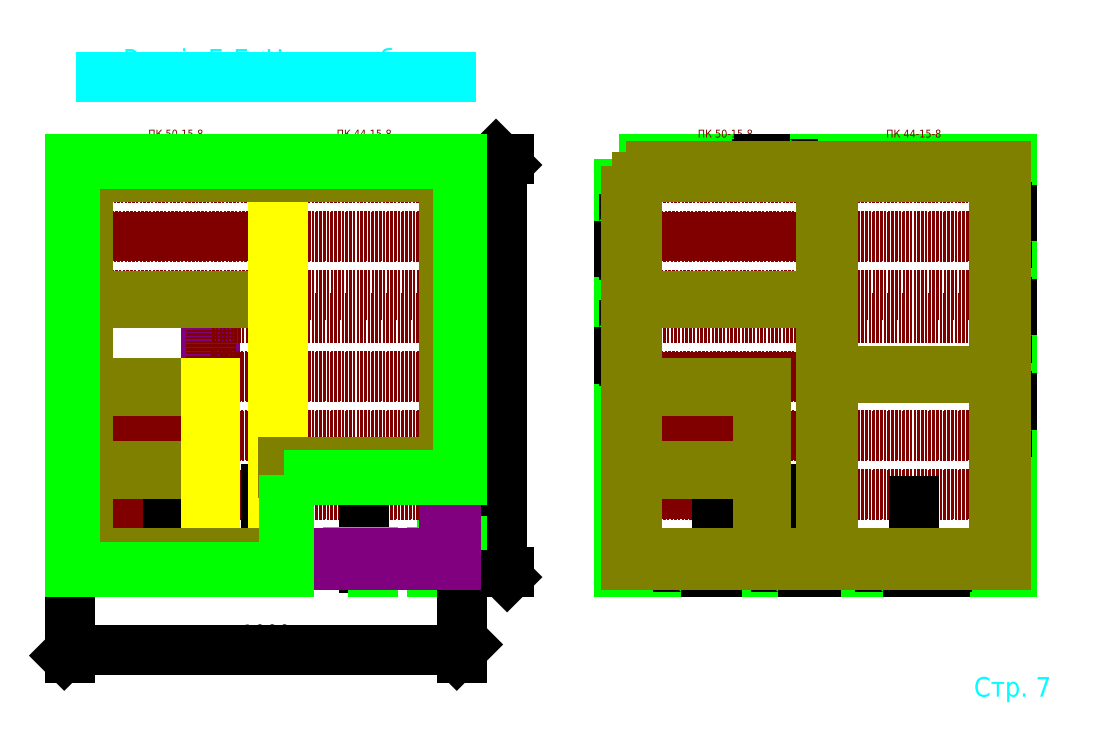
<metadata>
{"format":"dxf","ext":"dxf","renderer":"ezdxf+matplotlib","layout":"modelspace","background":"white","min_lineweight":24,"dpi":150}
</metadata>
<code>
0
SECTION
2
ENTITIES
0
HATCH
8
face
10
0
20
0
30
0
210
0
220
0
230
1
2
gost_stone
70
    0
71
    0
91
    1
92
    0
93
   12
72
    1
10
558
20
234
11
558
21
0
72
    1
10
558
20
0
11
0
21
0
72
    1
10
0
20
0
11
0
21
1050
72
    1
10
0
20
1050
11
1000
21
1050
72
    1
10
1000
20
1050
11
1000
21
234
72
    1
10
1000
20
234
11
558
21
234
72
    1
10
12
20
1038
11
988
21
1038
72
    1
10
988
20
1038
11
988
21
246
72
    1
10
988
20
246
11
546
21
246
72
    1
10
546
20
246
11
546
21
12
72
    1
10
546
20
12
11
12
21
12
72
    1
10
12
20
12
11
12
21
1038
97
    0
75
    0
76
    1
52
1.571
41
2
77
    0
78
    0
98
    0
0
HATCH
8
face
10
0
20
0
30
0
210
0
220
0
230
1
2
gost_stone
70
    0
71
    0
91
    1
92
    0
93
    8
72
    1
10
2400
20
1050
11
2400
21
0
72
    1
10
2400
20
0
11
1400
21
0
72
    1
10
1400
20
0
11
1400
21
1050
72
    1
10
1400
20
1050
11
2400
21
1050
72
    1
10
1412
20
1038
11
2388
21
1038
72
    1
10
2388
20
1038
11
2388
21
12
72
    1
10
2388
20
12
11
1412
21
12
72
    1
10
1412
20
12
11
1412
21
1038
97
    0
75
    0
76
    1
52
1.571
41
2
77
    0
78
    0
98
    0
0
HATCH
8
face
10
0
20
0
30
0
210
0
220
0
230
1
2
gost_stone
70
    0
71
    0
91
    1
92
    0
93
    8
72
    1
10
709
20
0
11
773
21
0
72
    1
10
773
20
0
11
773
21
51
72
    1
10
773
20
51
11
709
21
51
72
    1
10
709
20
51
11
709
21
0
72
    1
10
721
20
12
11
761
21
12
72
    1
10
761
20
12
11
761
21
39
72
    1
10
761
20
39
11
721
21
39
72
    1
10
721
20
39
11
721
21
12
97
    0
75
    0
76
    1
52
1.571
41
2
77
    0
78
    0
98
    0
0
HATCH
8
face
10
0
20
0
30
0
210
0
220
0
230
1
2
gost_stone
70
    0
71
    0
91
    1
92
    0
93
   13
72
    1
10
1000
20
0
11
923
21
0
72
    1
10
923
20
0
11
923
21
51
72
    1
10
923
20
51
11
949
21
51
72
    1
10
949
20
51
11
949
21
77
72
    1
10
949
20
77
11
949
21
77
72
    1
10
949
20
77
11
1000
21
77
72
    1
10
1000
20
77
11
1000
21
0
72
    1
10
988
20
12
11
935
21
12
72
    1
10
935
20
12
11
935
21
39
72
    1
10
935
20
39
11
961
21
39
72
    1
10
961
20
39
11
961
21
65
72
    1
10
961
20
65
11
988
21
65
72
    1
10
988
20
65
11
988
21
12
97
    0
75
    0
76
    1
52
1.571
41
2
77
    0
78
    0
98
    0
0
HATCH
8
fundament
10
0
20
0
30
0
210
0
220
0
230
1
2
concrete
70
    0
71
    0
91
    1
92
    0
93
   24
72
    1
10
510
20
553
11
40
21
553
72
    1
10
40
20
553
11
40
21
1010
72
    1
10
40
20
1010
11
510
21
1010
72
    1
10
510
20
1010
11
510
21
553
72
    1
10
40
20
40
11
340
21
40
72
    1
10
340
20
40
11
340
21
513
72
    1
10
340
20
513
11
40
21
513
72
    1
10
40
20
513
11
40
21
40
72
    1
10
380
20
513
11
510
21
513
72
    1
10
510
20
513
11
510
21
40
72
    1
10
510
20
40
11
380
21
40
72
    1
10
380
20
40
11
380
21
513
72
    1
10
-2.776e-16
20
1050
11
1000
21
1050
72
    1
10
1000
20
1050
11
1000
21
-8.882e-16
72
    1
10
1000
20
-8.882e-16
11
0
21
-8.882e-16
72
    1
10
0
20
-8.882e-16
11
-2.776e-16
21
1050
72
    1
10
960
20
40
11
550
21
40
72
    1
10
550
20
40
11
550
21
513
72
    1
10
550
20
513
11
960
21
513
72
    1
10
960
20
513
11
960
21
40
72
    1
10
550
20
553
11
960
21
553
72
    1
10
960
20
553
11
960
21
1010
72
    1
10
960
20
1010
11
550
21
1010
72
    1
10
550
20
1010
11
550
21
553
97
    0
75
    0
76
    1
52
0
41
10
77
    0
78
    0
98
    0
0
MTEXT
8
dimensions
10
530
20
1300
30
0
40
50
41
868.1
71
    5
72
    1
1
Розрiз Б-Б. Низ коробки.
7
cyrillic_ii
210
0
220
0
230
1
50
0
73
    2
44
1
0
MTEXT
8
dimensions
10
2500
20
-300
30
0
40
50
41
204.2
71
    6
72
    1
1
Стр. 7
7
cyrillic_ii
210
0
220
0
230
1
50
0
73
    2
44
1
0
LINE
8
dimensions
10
80
20
1260
11
970
21
1260
0
DIMENSION
8
dimensions
2
*D1
10
1100
20
1000
30
0
11
1060
21
525
31
0
70
   32
71
    5
72
    0
3
Standard
53
0
210
0
220
0
230
1
13
1000
23
0
33
0
14
1000
24
1050
34
0
50
90
0
CIRCLE
8
truby
10
942.5
20
992.5
40
5.5
0
LINE
8
dimensions
10
942.5
20
1002
11
942.5
21
982.5
0
LINE
8
dimensions
10
932.5
20
992.5
11
952.5
21
992.5
0
LWPOLYLINE
8
truby
90
    4
70
    0
43
0
10
942.5
20
998
10
1020
20
998
10
1020
20
987
10
942.5
20
987
0
LWPOLYLINE
8
santehnika
90
    3
70
    0
43
0
10
47
20
420
10
47
20
270
10
147
20
270
0
ELLIPSE
8
santehnika
10
47
20
270
30
0
11
0
21
150
31
0
40
0.6667
41
4.712
42
0
0
LINE
8
fundament
10
1000
20
983
11
960
21
983
0
LINE
8
fundament
10
960
20
1003
11
1000
21
1003
0
ELLIPSE
8
santehnika
10
282
20
310
30
0
11
0
21
25
31
0
40
0.72
41
4.712
42
1.571
0
LWPOLYLINE
8
santehnika
90
    4
70
    0
43
0
10
264
20
310
10
264
20
270
10
300
20
270
10
300
20
310
0
LWPOLYLINE
8
santehnika
90
    4
70
    1
43
0
10
160
20
270
10
230
20
270
10
230
20
310
10
160
20
310
0
CIRCLE
8
truby
10
230
20
180
40
5.5
0
LINE
8
dimensions
10
240
20
180
11
220
21
180
0
LINE
8
dimensions
10
230
20
190
11
230
21
170
0
LWPOLYLINE
8
truby
90
    4
70
    0
43
0
10
235.5
20
180
10
235.5
20
102.5
10
224.5
20
102.5
10
224.5
20
180
0
LINE
8
fundament
10
220.5
20
122.5
11
220.5
21
162.5
0
LINE
8
fundament
10
240.5
20
162.5
11
240.5
21
122.5
0
LWPOLYLINE
8
fundament
90
    4
70
    1
43
0
10
-2.776e-16
20
1050
10
1000
20
1050
10
1000
20
-8.882e-16
10
0
20
-8.882e-16
0
LWPOLYLINE
8
fundament
90
    4
70
    1
43
0
10
960
20
40
10
550
20
40
10
550
20
513
10
960
20
513
0
LWPOLYLINE
8
fundament
90
    4
70
    1
43
0
10
960
20
1010
10
550
20
1010
10
550
20
553
10
960
20
553
0
LWPOLYLINE
8
fundament
90
    4
70
    1
43
0
10
40
20
1010
10
510
20
1010
10
510
20
553
10
40
20
553
0
LWPOLYLINE
8
fundament
90
    4
70
    1
43
0
10
40
20
40
10
340
20
40
10
340
20
513
10
40
20
513
0
LWPOLYLINE
8
fundament
90
    4
70
    1
43
0
10
380
20
513
10
510
20
513
10
510
20
40
10
380
20
40
0
LWPOLYLINE
8
face
90
    8
70
    0
43
0
10
1000
20
0
10
923
20
0
10
923
20
51
10
949
20
51
10
949
20
77
10
949
20
77
10
1000
20
77
10
1000
20
0
0
LWPOLYLINE
8
face
90
    7
70
    0
43
0
10
988
20
12
10
935
20
12
10
935
20
39
10
961
20
39
10
961
20
65
10
988
20
65
10
988
20
12
0
LWPOLYLINE
8
0
90
    4
70
    1
43
0
10
393
20
703
10
483
20
703
10
483
20
683
10
393
20
683
0
LWPOLYLINE
8
face
90
    4
70
    1
43
0
10
1412
20
1038
10
2388
20
1038
10
2388
20
12
10
1412
20
12
0
LWPOLYLINE
8
face
90
    4
70
    1
43
0
10
1400
20
1050
10
2400
20
1050
10
2400
20
0
10
1400
20
0
0
LWPOLYLINE
8
0
90
    4
70
    1
43
0
10
1790
20
703
10
1880
20
703
10
1880
20
683
10
1790
20
683
0
LWPOLYLINE
8
plyty
90
    6
70
    1
43
0
10
1430
20
47
10
1928
20
47
10
1928
20
196
10
1430
20
196
10
1430
20
196
10
1430
20
196
0
LWPOLYLINE
8
plyty
90
    6
70
    1
43
0
10
1931
20
47
10
2369
20
47
10
2369
20
196
10
1931
20
196
10
1931
20
196
10
1931
20
196
0
LWPOLYLINE
8
0
90
    4
70
    1
43
0
10
1773
20
150
10
1773
20
70
10
1753
20
70
10
1753
20
150
0
LWPOLYLINE
8
0
90
    4
70
    1
43
0
10
1773
20
450
10
1773
20
370
10
1753
20
370
10
1753
20
450
0
LWPOLYLINE
8
0
90
    4
70
    1
43
0
10
1914
20
532
10
1914
20
622
10
1944
20
622
10
1944
20
532
0
LWPOLYLINE
8
0
90
    4
70
    1
43
0
10
1914
20
382
10
1914
20
472
10
1944
20
472
10
1944
20
382
0
LWPOLYLINE
8
plyty
90
    6
70
    1
43
0
10
1430
20
854
10
1928
20
854
10
1928
20
1003
10
1430
20
1003
10
1430
20
1003
10
1430
20
1003
0
LWPOLYLINE
8
plyty
90
    6
70
    1
43
0
10
1430
20
704
10
1928
20
704
10
1928
20
853
10
1430
20
853
10
1430
20
853
10
1430
20
853
0
LWPOLYLINE
8
plyty
90
    6
70
    1
43
0
10
1430
20
497
10
1928
20
497
10
1928
20
646
10
1430
20
646
10
1430
20
646
10
1430
20
646
0
LWPOLYLINE
8
plyty
90
    6
70
    1
43
0
10
1430
20
347
10
1928
20
347
10
1928
20
496
10
1430
20
496
10
1430
20
496
10
1430
20
496
0
LWPOLYLINE
8
plyty
90
    6
70
    1
43
0
10
1430
20
197
10
1928
20
197
10
1928
20
346
10
1430
20
346
10
1430
20
346
10
1430
20
346
0
LWPOLYLINE
8
plyty
90
    6
70
    1
43
0
10
1931
20
197
10
2369
20
197
10
2369
20
346
10
1931
20
346
10
1931
20
346
10
1931
20
346
0
LWPOLYLINE
8
plyty
90
    6
70
    1
43
0
10
1931
20
347
10
2369
20
347
10
2369
20
496
10
1931
20
496
10
1931
20
496
10
1931
20
496
0
LWPOLYLINE
8
plyty
90
    6
70
    1
43
0
10
1931
20
497
10
2369
20
497
10
2369
20
646
10
1931
20
646
10
1931
20
646
10
1931
20
646
0
LWPOLYLINE
8
plyty
90
    6
70
    1
43
0
10
1931
20
704
10
2369
20
704
10
2369
20
853
10
1931
20
853
10
1931
20
853
10
1931
20
853
0
LWPOLYLINE
8
plyty
90
    6
70
    1
43
0
10
1931
20
854
10
2369
20
854
10
2369
20
1003
10
1931
20
1003
10
1931
20
1003
10
1931
20
1003
0
LWPOLYLINE
8
0
90
    4
70
    1
43
0
10
517
20
95
10
517
20
205
10
542
20
205
10
542
20
95
0
LWPOLYLINE
8
0
90
    4
70
    1
43
0
10
371
20
150
10
371
20
70
10
346
20
70
10
346
20
150
0
LWPOLYLINE
8
0
90
    4
70
    1
43
0
10
371
20
450
10
371
20
370
10
346
20
370
10
346
20
450
0
LWPOLYLINE
8
cegla
90
    4
70
    1
43
0
10
517
20
701
10
542
20
701
10
542
20
694
10
517
20
694
0
LWPOLYLINE
8
cegla
90
    4
70
    1
43
0
10
517
20
669
10
517
20
694
10
524
20
694
10
524
20
669
0
LWPOLYLINE
8
cegla
90
    4
70
    1
43
0
10
535
20
669
10
535
20
694
10
542
20
694
10
542
20
669
0
LWPOLYLINE
8
cegla
90
    4
70
    1
43
0
10
517
20
669
10
542
20
669
10
542
20
662
10
517
20
662
0
LWPOLYLINE
8
0
90
    4
70
    1
43
0
10
517
20
310
10
517
20
480
10
542
20
480
10
542
20
310
0
LWPOLYLINE
8
plyty
90
    6
70
    1
43
0
10
531
20
47
10
969
20
47
10
969
20
196
10
531
20
196
10
531
20
196
10
531
20
196
0
LWPOLYLINE
8
plyty
90
    6
70
    1
43
0
10
531
20
197
10
969
20
197
10
969
20
346
10
531
20
346
10
531
20
346
10
531
20
346
0
LWPOLYLINE
8
plyty
90
    6
70
    1
43
0
10
531
20
347
10
969
20
347
10
969
20
496
10
531
20
496
10
531
20
496
10
531
20
496
0
LWPOLYLINE
8
plyty
90
    6
70
    1
43
0
10
531
20
497
10
969
20
497
10
969
20
646
10
531
20
646
10
531
20
646
10
531
20
646
0
LWPOLYLINE
8
plyty
90
    6
70
    1
43
0
10
531
20
704
10
969
20
704
10
969
20
853
10
531
20
853
10
531
20
853
10
531
20
853
0
LWPOLYLINE
8
plyty
90
    6
70
    1
43
0
10
531
20
854
10
969
20
854
10
969
20
1003
10
531
20
1003
10
531
20
1003
10
531
20
1003
0
LWPOLYLINE
8
plyty
90
    6
70
    1
43
0
10
30
20
854
10
528
20
854
10
528
20
1003
10
30
20
1003
10
30
20
1003
10
30
20
1003
0
LWPOLYLINE
8
plyty
90
    6
70
    1
43
0
10
30
20
704
10
528
20
704
10
528
20
853
10
30
20
853
10
30
20
853
10
30
20
853
0
LWPOLYLINE
8
balky
90
    4
70
    1
43
0
10
371
20
460
10
346
20
460
10
346
20
703
10
371
20
703
0
LWPOLYLINE
8
plyty
90
    5
70
    1
43
0
10
360
20
47
10
528
20
47
10
528
20
196
10
360
20
196
10
360
20
196
0
LWPOLYLINE
8
plyty
90
    5
70
    1
43
0
10
360
20
197
10
528
20
197
10
528
20
346
10
360
20
346
10
360
20
346
0
LWPOLYLINE
8
plyty
90
    5
70
    1
43
0
10
360
20
347
10
528
20
347
10
528
20
496
10
360
20
496
10
360
20
496
0
LWPOLYLINE
8
plyty
90
    5
70
    1
43
0
10
360
20
497
10
528
20
497
10
528
20
646
10
360
20
646
10
360
20
646
0
LWPOLYLINE
8
plyty
90
    5
70
    1
43
0
10
29
20
47
10
357
20
47
10
357
20
146
10
29
20
146
10
29
20
146
0
LWPOLYLINE
8
plyty
90
    5
70
    1
43
0
10
29
20
147
10
357
20
147
10
357
20
246
10
29
20
246
10
29
20
246
0
LWPOLYLINE
8
plyty
90
    5
70
    1
43
0
10
29
20
269
10
357
20
269
10
357
20
368
10
29
20
368
10
29
20
368
0
LWPOLYLINE
8
plyty
90
    5
70
    1
43
0
10
29
20
369
10
357
20
369
10
357
20
468
10
29
20
468
10
29
20
468
0
MTEXT
8
plyty
10
270
20
1100
30
0
40
20
41
148.3
71
    8
72
    1
1
ПК 50-15-8
7
cyrillic_ii
210
0
220
0
230
1
50
0
73
    2
44
1
0
MTEXT
8
plyty
10
750
20
1100
30
0
40
20
41
152.8
71
    8
72
    1
1
ПК 44-15-8
7
cyrillic_ii
210
0
220
0
230
1
50
0
73
    2
44
1
0
MTEXT
8
plyty
10
1670
20
1100
30
0
40
20
41
148.3
71
    8
72
    1
1
ПК 50-15-8
7
cyrillic_ii
210
0
220
0
230
1
50
0
73
    2
44
1
0
MTEXT
8
plyty
10
2150
20
1100
30
0
40
20
41
152.8
71
    8
72
    1
1
ПК 44-15-8
7
cyrillic_ii
210
0
220
0
230
1
50
0
73
    2
44
1
0
DIMENSION
8
dimensions
2
*D2
10
1000
20
-200
30
0
11
500
21
-160
31
0
70
   32
71
    5
72
    0
3
Standard
53
0
210
0
220
0
230
1
13
0
23
0
33
0
14
1000
24
0
34
0
0
MTEXT
8
plyty
10
200
20
-60
30
0
40
20
41
148.3
71
    8
72
    1
1
ПК 33-10-8
7
cyrillic_ii
210
0
220
0
230
1
50
0
73
    2
44
1
0
MTEXT
8
plyty
10
450
20
-60
30
0
40
20
41
143.9
71
    8
72
    1
1
ПК 17-15-8
7
cyrillic_ii
210
0
220
0
230
1
50
0
73
    2
44
1
0
ELLIPSE
8
nomera_stin
10
30
20
854
30
0
11
0
21
216
31
0
40
0.3241
41
0
42
6.283
0
ELLIPSE
8
nomera_stin
10
528
20
854
30
0
11
2
21
176
31
0
40
0.2389
41
0
42
6.283
0
ELLIPSE
8
nomera_stin
10
30
20
260
30
0
11
0
21
250
31
0
40
0.28
41
0
42
6.283
0
ELLIPSE
8
nomera_stin
10
360
20
260
30
0
11
0
21
250
31
0
40
0.24
41
0
42
6.283
0
ELLIPSE
8
nomera_stin
10
531
20
346
30
0
11
-1
21
314
31
0
40
0.1879
41
0
42
6.283
0
ELLIPSE
8
nomera_stin
10
360
20
580
30
0
11
0
21
120
31
0
40
0.5
41
0
42
6.283
0
MTEXT
8
nomera_stin
10
-60
20
980
30
0
40
50
41
33.33
71
    5
72
    1
1
А
7
cyrillic_ii
210
0
220
0
230
1
50
0
73
    2
44
1
0
MTEXT
8
nomera_stin
10
-60
20
470
30
0
40
50
41
27.78
71
    5
72
    1
1
Б
7
cyrillic_ii
210
0
220
0
230
1
50
0
73
    2
44
1
0
MTEXT
8
nomera_stin
10
280
20
420
30
0
40
50
41
27.78
71
    5
72
    1
1
Б
7
cyrillic_ii
210
0
220
0
230
1
50
0
73
    2
44
1
0
MTEXT
8
nomera_stin
10
470
20
610
30
0
40
50
41
27.78
71
    5
72
    1
1
Б
7
cyrillic_ii
210
0
220
0
230
1
50
0
73
    2
44
1
0
MTEXT
8
nomera_stin
10
470
20
980
30
0
40
50
41
33.33
71
    5
72
    1
1
А
7
cyrillic_ii
210
0
220
0
230
1
50
0
73
    2
44
1
0
MTEXT
8
nomera_stin
10
280
20
670
30
0
40
50
41
33.33
71
    5
72
    1
1
А
7
cyrillic_ii
210
0
220
0
230
1
50
0
73
    2
44
1
0
MTEXT
8
nomera_stin
10
30
20
1110
30
0
40
50
41
11.11
71
    8
72
    1
1
1
7
cyrillic_ii
210
0
220
0
230
1
50
0
73
    2
44
1
0
MTEXT
8
nomera_stin
10
1440
20
1110
30
0
40
50
41
11.11
71
    8
72
    1
1
1
7
cyrillic_ii
210
0
220
0
230
1
50
0
73
    2
44
1
0
MTEXT
8
nomera_stin
10
360
20
740
30
0
40
50
41
22.22
71
    8
72
    1
1
2
7
cyrillic_ii
210
0
220
0
230
1
50
0
73
    2
44
1
0
MTEXT
8
nomera_stin
10
530
20
1110
30
0
40
50
41
22.22
71
    8
72
    1
1
3
7
cyrillic_ii
210
0
220
0
230
1
50
0
73
    2
44
1
0
MTEXT
8
nomera_stin
10
960
20
1110
30
0
40
50
41
27.78
71
    8
72
    1
1
4
7
cyrillic_ii
210
0
220
0
230
1
50
0
73
    2
44
1
0
MTEXT
8
nomera_stin
10
1760
20
530
30
0
40
50
41
22.22
71
    8
72
    1
1
2
7
cyrillic_ii
210
0
220
0
230
1
50
0
73
    2
44
1
0
MTEXT
8
nomera_stin
10
1930
20
1110
30
0
40
50
41
22.22
71
    8
72
    1
1
3
7
cyrillic_ii
210
0
220
0
230
1
50
0
73
    2
44
1
0
MTEXT
8
nomera_stin
10
2370
20
1110
30
0
40
50
41
27.78
71
    8
72
    1
1
4
7
cyrillic_ii
210
0
220
0
230
1
50
0
73
    2
44
1
0
LINE
8
0
10
250
20
0
11
250
21
240
0
LINE
8
0
10
500
20
0
11
500
21
210
0
LINE
8
0
10
750
20
10
11
750
21
180
0
LINE
8
0
10
1650
20
0
11
1650
21
240
0
LINE
8
0
10
1900
20
0
11
1900
21
210
0
LINE
8
0
10
2150
20
10
11
2150
21
180
0
LWPOLYLINE
8
cegla
90
    4
70
    1
43
0
10
1917
20
701
10
1942
20
701
10
1942
20
694
10
1917
20
694
0
LWPOLYLINE
8
cegla
90
    4
70
    1
43
0
10
1917
20
669
10
1917
20
694
10
1924
20
694
10
1924
20
669
0
LWPOLYLINE
8
cegla
90
    4
70
    1
43
0
10
1935
20
669
10
1935
20
694
10
1942
20
694
10
1942
20
669
0
LWPOLYLINE
8
cegla
90
    4
70
    1
43
0
10
1917
20
669
10
1942
20
669
10
1942
20
662
10
1917
20
662
0
LWPOLYLINE
8
face
90
    4
70
    1
43
0
10
709
20
0
10
773
20
0
10
773
20
51
10
709
20
51
0
LWPOLYLINE
8
face
90
    4
70
    1
43
0
10
721
20
12
10
761
20
12
10
761
20
39
10
721
20
39
0
LWPOLYLINE
8
0
90
    9
70
    0
43
0
10
436
20
1050
10
356
20
1050
10
356
20
1038
10
350
20
1038
10
350
20
1004
10
442
20
1004
10
442
20
1038
10
436
20
1038
10
436
20
1050
0
LWPOLYLINE
8
0
90
    9
70
    0
43
0
10
1000
20
842
10
1000
20
922
10
988
20
922
10
988
20
928
10
954
20
928
10
954
20
836
10
988
20
836
10
988
20
842
10
1000
20
842
0
LWPOLYLINE
8
0
90
    9
70
    0
43
0
10
1000
20
361
10
1000
20
441
10
988
20
441
10
988
20
447
10
954
20
447
10
954
20
355
10
988
20
355
10
988
20
361
10
1000
20
361
0
LWPOLYLINE
8
0
90
    9
70
    0
43
0
10
1000
20
602
10
1000
20
682
10
988
20
682
10
988
20
688
10
954
20
688
10
954
20
596
10
988
20
596
10
988
20
602
10
1000
20
602
0
LWPOLYLINE
8
gazoblok
90
    4
70
    1
43
0
10
46
20
248
10
346
20
248
10
346
20
268
10
46
20
268
0
LWPOLYLINE
8
gazoblok
90
    4
70
    1
43
0
10
46
20
460
10
346
20
460
10
346
20
480
10
46
20
480
0
LWPOLYLINE
8
gazoblok
90
    4
70
    1
43
0
10
46
20
683
10
517
20
683
10
517
20
703
10
46
20
703
0
LWPOLYLINE
8
0
90
    9
70
    0
43
0
10
1.421e-14
20
893
10
0
20
813
10
12
20
813
10
12
20
807
10
46
20
807
10
46
20
899
10
12
20
899
10
12
20
893
10
1.421e-14
20
893
0
LWPOLYLINE
8
cegla
90
    4
70
    1
43
0
10
346
20
46
10
371
20
46
10
371
20
480
10
346
20
480
0
LWPOLYLINE
8
0
90
    9
70
    0
43
0
10
404
20
0
10
484
20
0
10
484
20
12
10
490
20
12
10
490
20
46
10
398
20
46
10
398
20
12
10
404
20
12
10
404
20
0
0
LWPOLYLINE
8
0
90
    9
70
    0
43
0
10
156
20
1.421e-14
10
236
20
1.421e-14
10
236
20
12
10
242
20
12
10
242
20
46
10
150
20
46
10
150
20
12
10
156
20
12
10
156
20
1.421e-14
0
LWPOLYLINE
8
cegla
90
    4
70
    1
43
0
10
517
20
46
10
542
20
46
10
542
20
1004
10
517
20
1004
0
LWPOLYLINE
8
balky
90
    4
70
    1
43
0
10
954
20
270
10
984
20
270
10
984
20
16
10
954
20
16
0
LWPOLYLINE
8
balky
90
    4
70
    1
43
0
10
522
20
16
10
984
20
16
10
984
20
46
10
522
20
46
0
LWPOLYLINE
8
gazoblok
90
   13
70
    0
43
0
10
542
20
46
10
542
20
16
10
16
20
16
10
16
20
1034
10
984
20
1034
10
984
20
250
10
542
20
250
10
542
20
280
10
954
20
280
10
954
20
1004
10
46
20
1004
10
46
20
46
10
542
20
46
0
LWPOLYLINE
8
face
90
    7
70
    0
43
0
10
546
20
246
10
546
20
12
10
12
20
12
10
12
20
1038
10
988
20
1038
10
988
20
246
10
546
20
246
0
LWPOLYLINE
8
face
90
    7
70
    0
43
0
10
558
20
234
10
558
20
0
10
0
20
0
10
0
20
1050
10
1000
20
1050
10
1000
20
234
10
558
20
234
0
LWPOLYLINE
8
0
90
    9
70
    0
43
0
10
1836
20
1050
10
1756
20
1050
10
1756
20
1038
10
1750
20
1038
10
1750
20
1004
10
1842
20
1004
10
1842
20
1038
10
1836
20
1038
10
1836
20
1050
0
LWPOLYLINE
8
0
90
    9
70
    0
43
0
10
2400
20
842
10
2400
20
922
10
2388
20
922
10
2388
20
928
10
2354
20
928
10
2354
20
836
10
2388
20
836
10
2388
20
842
10
2400
20
842
0
LWPOLYLINE
8
0
90
    9
70
    0
43
0
10
2400
20
361
10
2400
20
441
10
2388
20
441
10
2388
20
447
10
2354
20
447
10
2354
20
355
10
2388
20
355
10
2388
20
361
10
2400
20
361
0
LWPOLYLINE
8
0
90
    9
70
    0
43
0
10
2400
20
602
10
2400
20
682
10
2388
20
682
10
2388
20
688
10
2354
20
688
10
2354
20
596
10
2388
20
596
10
2388
20
602
10
2400
20
602
0
LWPOLYLINE
8
gazoblok
90
    4
70
    1
43
0
10
1944
20
492
10
2354
20
492
10
2354
20
512
10
1944
20
512
0
LWPOLYLINE
8
gazoblok
90
    4
70
    1
43
0
10
1753
20
46
10
1773
20
46
10
1773
20
480
10
1753
20
480
0
LWPOLYLINE
8
0
90
    9
70
    0
43
0
10
1804
20
0
10
1884
20
0
10
1884
20
12
10
1890
20
12
10
1890
20
46
10
1798
20
46
10
1798
20
12
10
1804
20
12
10
1804
20
0
0
LWPOLYLINE
8
0
90
    9
70
    0
43
0
10
1556
20
1.421e-14
10
1636
20
1.421e-14
10
1636
20
12
10
1642
20
12
10
1642
20
46
10
1550
20
46
10
1550
20
12
10
1556
20
12
10
1556
20
1.421e-14
0
LWPOLYLINE
8
0
90
    9
70
    0
43
0
10
2071
20
0
10
2229
20
0
10
2229
20
12
10
2235
20
12
10
2235
20
46
10
2065
20
46
10
2065
20
12
10
2071
20
12
10
2071
20
0
0
LWPOLYLINE
8
gazoblok
90
    4
70
    1
43
0
10
1914
20
46
10
1944
20
46
10
1944
20
1004
10
1914
20
1004
0
LWPOLYLINE
8
gazoblok
90
    4
70
    1
43
0
10
1446
20
248
10
1753
20
248
10
1753
20
268
10
1446
20
268
0
LWPOLYLINE
8
gazoblok
90
    4
70
    1
43
0
10
1446
20
460
10
1753
20
460
10
1753
20
480
10
1446
20
480
0
LWPOLYLINE
8
gazoblok
90
    4
70
    1
43
0
10
1446
20
683
10
1914
20
683
10
1914
20
703
10
1446
20
703
0
LWPOLYLINE
8
0
90
    9
70
    0
43
0
10
1400
20
893
10
1400
20
813
10
1412
20
813
10
1412
20
807
10
1446
20
807
10
1446
20
899
10
1412
20
899
10
1412
20
893
10
1400
20
893
0
LWPOLYLINE
8
0
90
    9
70
    0
43
0
10
1400
20
622
10
1400
20
542
10
1412
20
542
10
1412
20
536
10
1446
20
536
10
1446
20
628
10
1412
20
628
10
1412
20
622
10
1400
20
622
0
LWPOLYLINE
8
gazoblok
90
    4
70
    1
43
0
10
1416
20
1034
10
2384
20
1034
10
2384
20
16
10
1416
20
16
0
LWPOLYLINE
8
gazoblok
90
    4
70
    1
43
0
10
1446
20
46
10
2354
20
46
10
2354
20
1004
10
1446
20
1004
0
ENDSEC
0
EOF

</code>
